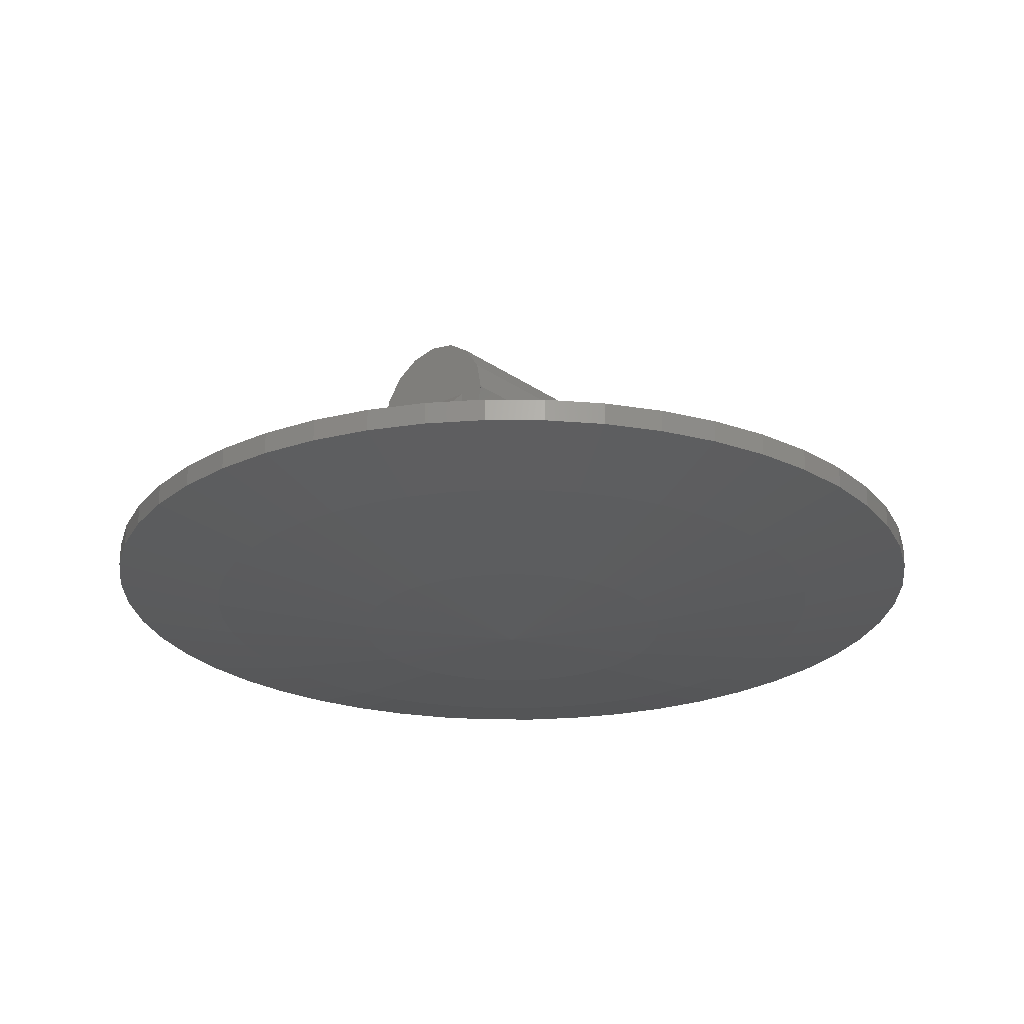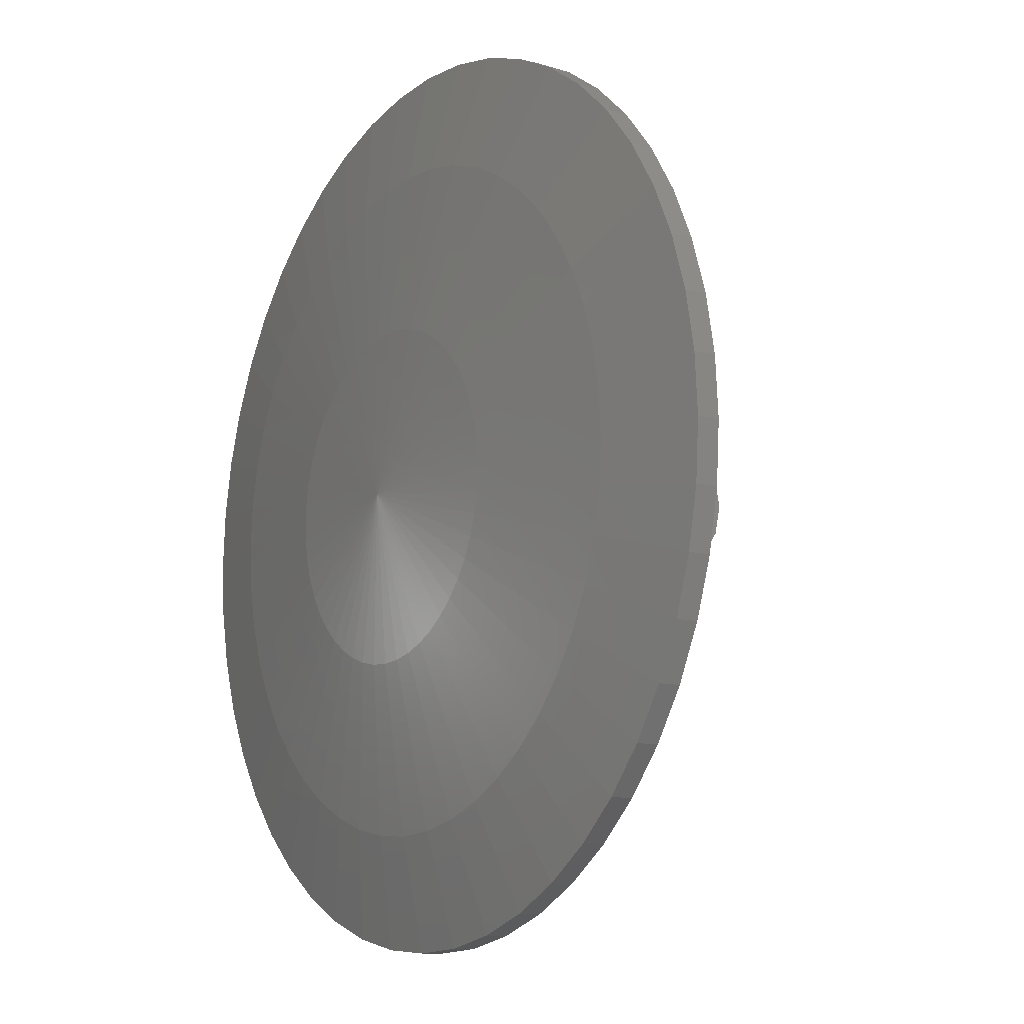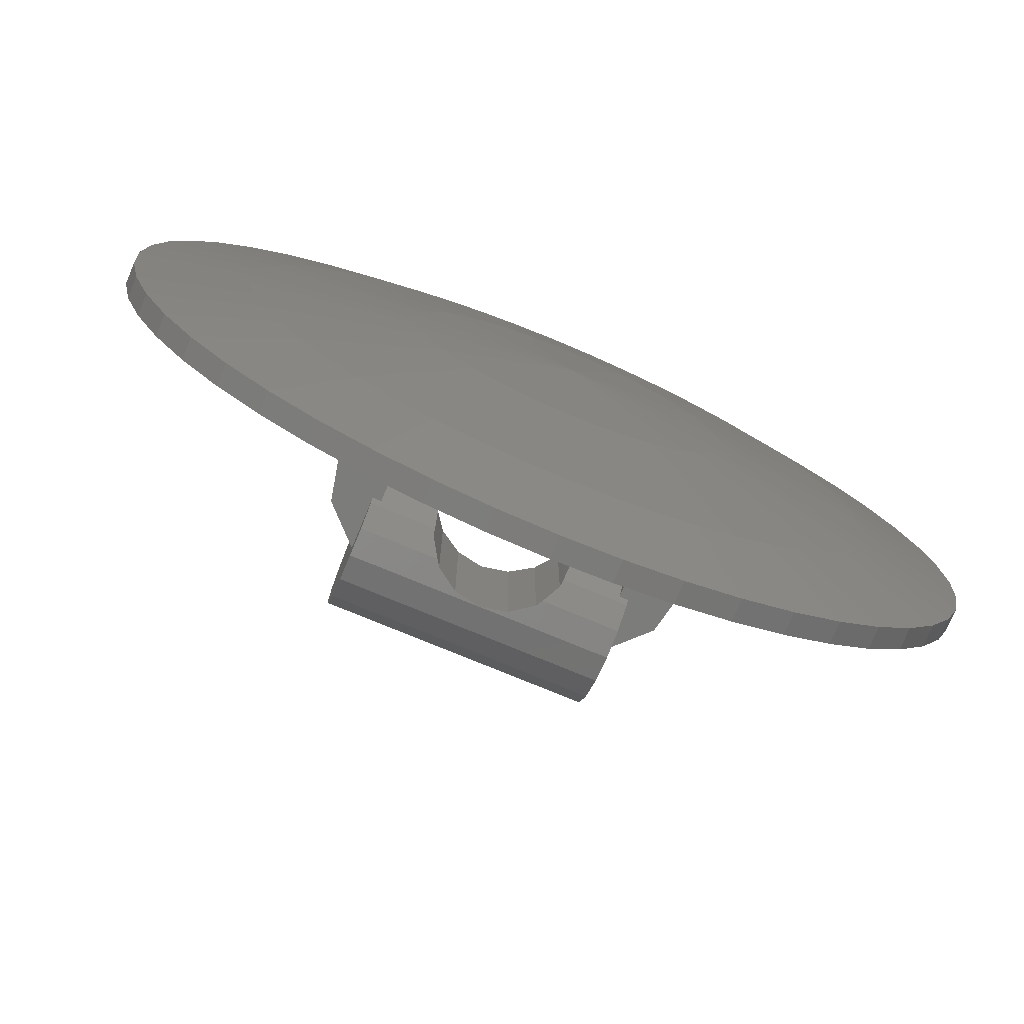
<metadata>
{"format":"stl","ext":"stl","renderer":"f3d","projection":"perspective","resolution":1024,"background":"white","views":[{"elev":-24.3,"azim":-49.1,"up":"+Z"},{"elev":-11.0,"azim":-123.4,"up":"+Y"},{"elev":-75.4,"azim":157.4,"up":"+Y"}]}
</metadata>
<code>
# stl→obj: 309 verts, 574 faces
v 0 0 -0.2
v 0.96 0 -0.2
v 0.9518 0.1253 -0.2
v 0.9273 0.2485 -0.2
v 0.8869 0.3674 -0.2
v 0.8314 0.48 -0.2
v 0.7616 0.5844 -0.2
v 0.6788 0.6788 -0.2
v 0.5844 0.7616 -0.2
v 0.48 0.8314 -0.2
v 0.3674 0.8869 -0.2
v 0.2485 0.9273 -0.2
v 0.1253 0.9518 -0.2
v -0 0.96 -0.2
v -0.1253 0.9518 -0.2
v -0.2485 0.9273 -0.2
v -0.3674 0.8869 -0.2
v -0.48 0.8314 -0.2
v -0.5844 0.7616 -0.2
v -0.6788 0.6788 -0.2
v -0.7616 0.5844 -0.2
v -0.8314 0.48 -0.2
v -0.8869 0.3674 -0.2
v -0.9273 0.2485 -0.2
v -0.9518 0.1253 -0.2
v -0.96 -0 -0.2
v -0.9518 -0.1253 -0.2
v -0.9273 -0.2485 -0.2
v -0.8869 -0.3674 -0.2
v -0.8314 -0.48 -0.2
v -0.7616 -0.5844 -0.2
v -0.6788 -0.6788 -0.2
v -0.5844 -0.7616 -0.2
v -0.48 -0.8314 -0.2
v -0.3674 -0.8869 -0.2
v -0.2485 -0.9273 -0.2
v -0.1253 -0.9518 -0.2
v 0 -0.96 -0.2
v 0.1253 -0.9518 -0.2
v 0.2485 -0.9273 -0.2
v 0.3674 -0.8869 -0.2
v 0.48 -0.8314 -0.2
v 0.5844 -0.7616 -0.2
v 0.6788 -0.6788 -0.2
v 0.7616 -0.5844 -0.2
v 0.8314 -0.48 -0.2
v 0.8869 -0.3674 -0.2
v 0.9273 -0.2485 -0.2
v 0.9518 -0.1253 -0.2
v 0.28 0.06124 0.01216
v 0.28 0.1 0.03808
v 0.28 0.1 -0.16
v 0.28 0 0
v 0.28 -0.1 -0.16
v 0.28 -0.1 0.03808
v 0.28 -0.06124 0.01216
v -0.28 0.1 -0.16
v -0.28 0.1 0.03808
v -0.28 0.06124 0.01216
v -0.28 0 0
v -0.28 -0.06124 0.01216
v -0.28 -0.1 0.03808
v -0.28 -0.1 -0.16
v 0.1576 -0.06124 0.01216
v 0.1576 0.06124 0.01216
v 0.16 0 0
v -0.16 0 0
v -0.1576 0.06124 0.01216
v -0.1576 -0.06124 0.01216
v 0.3 0 0.16
v 0.3 0.1 0.03808
v 0.3 0.1131 0.04688
v 0.3 -0.1131 0.04688
v 0.3 -0.1 0.03808
v -0.3 0 0.16
v -0.3 -0.1 0.03808
v -0.3 -0.1131 0.04688
v -0.3 0.1131 0.04688
v -0.3 0.1 0.03808
v -0.3 -0.1478 0.09878
v -0.3 -0.16 0.16
v -0.3 -0.1478 0.2212
v -0.3 -0.1131 0.2731
v -0.3 -0.06122 0.3078
v -0.3 0 0.32
v -0.3 0.06122 0.3078
v -0.3 0.1131 0.2731
v -0.3 0.1478 0.2212
v -0.3 0.16 0.16
v -0.3 0.1478 0.09878
v 0.3 0.1478 0.09878
v 0.3 0.16 0.16
v 0.3 0.1478 0.2212
v 0.3 0.1131 0.2731
v 0.3 0.06122 0.3078
v 0.3 0 0.32
v 0.3 -0.06122 0.3078
v 0.3 -0.1131 0.2731
v 0.3 -0.1478 0.2212
v 0.3 -0.16 0.16
v 0.3 -0.1478 0.09878
v 0.3569 0.04699 -0.344
v 0.36 0 -0.344
v 0 0 -0.368
v 0.3477 0.09317 -0.344
v 0.3326 0.1378 -0.344
v 0.3118 0.18 -0.344
v 0.2856 0.2192 -0.344
v 0.2546 0.2546 -0.344
v 0.2192 0.2856 -0.344
v 0.18 0.3118 -0.344
v 0.1378 0.3326 -0.344
v 0.09317 0.3477 -0.344
v 0.04699 0.3569 -0.344
v -0 0.36 -0.344
v -0.04699 0.3569 -0.344
v -0.09317 0.3477 -0.344
v -0.1378 0.3326 -0.344
v -0.18 0.3118 -0.344
v -0.2192 0.2856 -0.344
v -0.2546 0.2546 -0.344
v -0.2856 0.2192 -0.344
v -0.3118 0.18 -0.344
v -0.3326 0.1378 -0.344
v -0.3477 0.09317 -0.344
v -0.3569 0.04699 -0.344
v -0.36 -0 -0.344
v -0.3569 -0.04699 -0.344
v -0.3477 -0.09317 -0.344
v -0.3326 -0.1378 -0.344
v -0.3118 -0.18 -0.344
v -0.2856 -0.2192 -0.344
v -0.2546 -0.2546 -0.344
v -0.2192 -0.2856 -0.344
v -0.18 -0.3118 -0.344
v -0.1378 -0.3326 -0.344
v -0.09317 -0.3477 -0.344
v -0.04699 -0.3569 -0.344
v 0 -0.36 -0.344
v 0.04699 -0.3569 -0.344
v 0.09317 -0.3477 -0.344
v 0.1378 -0.3326 -0.344
v 0.18 -0.3118 -0.344
v 0.2192 -0.2856 -0.344
v 0.2546 -0.2546 -0.344
v 0.2856 -0.2192 -0.344
v 0.3118 -0.18 -0.344
v 0.3326 -0.1378 -0.344
v 0.3477 -0.09317 -0.344
v 0.3569 -0.04699 -0.344
v 0.96 0 -0.248
v 0.9518 0.1253 -0.248
v 0.9273 0.2485 -0.248
v 0.8869 0.3674 -0.248
v 0.8314 0.48 -0.248
v 0.7616 0.5844 -0.248
v 0.6788 0.6788 -0.248
v 0.5844 0.7616 -0.248
v 0.48 0.8314 -0.248
v 0.3674 0.8869 -0.248
v 0.2485 0.9273 -0.248
v 0.1253 0.9518 -0.248
v -0 0.96 -0.248
v -0.1253 0.9518 -0.248
v -0.2485 0.9273 -0.248
v -0.3674 0.8869 -0.248
v -0.48 0.8314 -0.248
v -0.5844 0.7616 -0.248
v -0.6788 0.6788 -0.248
v -0.7616 0.5844 -0.248
v -0.8314 0.48 -0.248
v -0.8869 0.3674 -0.248
v -0.9273 0.2485 -0.248
v -0.9518 0.1253 -0.248
v -0.96 -0 -0.248
v -0.9518 -0.1253 -0.248
v -0.9273 -0.2485 -0.248
v -0.8869 -0.3674 -0.248
v -0.8314 -0.48 -0.248
v -0.7616 -0.5844 -0.248
v -0.6788 -0.6788 -0.248
v -0.5844 -0.7616 -0.248
v -0.48 -0.8314 -0.248
v -0.3674 -0.8869 -0.248
v -0.2485 -0.9273 -0.248
v -0.1253 -0.9518 -0.248
v 0 -0.96 -0.248
v 0.1253 -0.9518 -0.248
v 0.2485 -0.9273 -0.248
v 0.3674 -0.8869 -0.248
v 0.48 -0.8314 -0.248
v 0.5844 -0.7616 -0.248
v 0.6788 -0.6788 -0.248
v 0.7616 -0.5844 -0.248
v 0.8314 -0.48 -0.248
v 0.8869 -0.3674 -0.248
v 0.9273 -0.2485 -0.248
v 0.9518 -0.1253 -0.248
v -0.44 -0.1 -0.2
v 0.44 -0.1 -0.2
v 0.44 0.1 -0.2
v -0.44 0.1 -0.2
v 0.3 0.1 0.16
v 0.38 0.1 0.08
v 0.38 -0.1 0.08
v 0.3 -0.1 0.16
v -0.3 -0.1 0.16
v -0.38 -0.1 0.08
v -0.38 0.1 0.08
v -0.3 0.1 0.16
v 0 -0.16 0.16
v -0.3 -0.1576 0.1478
v -0.06124 -0.1576 0.1478
v -0.3 -0.1507 0.1131
v -0.1131 -0.1507 0.1131
v -0.3 -0.1478 0.09876
v -0.1227 -0.1478 0.09876
v -0.3 -0.1227 0.06124
v -0.1478 -0.1227 0.06124
v -0.1507 -0.1131 0.04688
v -0.1507 0.1131 0.04688
v -0.3 0.1227 0.06124
v -0.1478 0.1227 0.06124
v -0.3 0.1478 0.09876
v -0.1227 0.1478 0.09876
v -0.3 0.1507 0.1131
v -0.1131 0.1507 0.1131
v -0.3 0.1576 0.1478
v -0.06124 0.1576 0.1478
v 0 0.16 0.16
v 0.3 -0.1576 0.1478
v 0.06124 -0.1576 0.1478
v 0.3 -0.1507 0.1131
v 0.1131 -0.1507 0.1131
v 0.3 -0.1478 0.09876
v 0.1227 -0.1478 0.09876
v 0.3 -0.1227 0.06124
v 0.1478 -0.1227 0.06124
v 0.1507 -0.1131 0.04688
v 0.1507 0.1131 0.04688
v 0.1478 0.1227 0.06124
v 0.3 0.1227 0.06124
v 0.1227 0.1478 0.09876
v 0.3 0.1478 0.09876
v 0.1131 0.1507 0.1131
v 0.3 0.1507 0.1131
v 0.06124 0.1576 0.1478
v 0.3 0.1576 0.1478
v 0 0.1478 0.2212
v 0 0.1131 0.2731
v 0 0.06123 0.3078
v 0.3 0.06123 0.3078
v 0 -0 0.32
v 0.3 -0 0.32
v 0 -0.06123 0.3078
v 0.3 -0.06123 0.3078
v 0 -0.1131 0.2731
v 0 -0.1478 0.2212
v -0.3 0.06123 0.3078
v -0.3 -0 0.32
v -0.3 -0.06123 0.3078
v 0.72 0 -0.296
v 0.7138 0.09398 -0.296
v 0.6955 0.1863 -0.296
v 0.6652 0.2755 -0.296
v 0.6235 0.36 -0.296
v 0.5712 0.4383 -0.296
v 0.5091 0.5091 -0.296
v 0.4383 0.5712 -0.296
v 0.36 0.6235 -0.296
v 0.2755 0.6652 -0.296
v 0.1863 0.6955 -0.296
v 0.09398 0.7138 -0.296
v -0 0.72 -0.296
v -0.09398 0.7138 -0.296
v -0.1863 0.6955 -0.296
v -0.2755 0.6652 -0.296
v -0.36 0.6235 -0.296
v -0.4383 0.5712 -0.296
v -0.5091 0.5091 -0.296
v -0.5712 0.4383 -0.296
v -0.6235 0.36 -0.296
v -0.6652 0.2755 -0.296
v -0.6955 0.1863 -0.296
v -0.7138 0.09398 -0.296
v -0.72 -0 -0.296
v -0.7138 -0.09398 -0.296
v -0.6955 -0.1863 -0.296
v -0.6652 -0.2755 -0.296
v -0.6235 -0.36 -0.296
v -0.5712 -0.4383 -0.296
v -0.5091 -0.5091 -0.296
v -0.4383 -0.5712 -0.296
v -0.36 -0.6235 -0.296
v -0.2755 -0.6652 -0.296
v -0.1863 -0.6955 -0.296
v -0.09398 -0.7138 -0.296
v 0 -0.72 -0.296
v 0.09398 -0.7138 -0.296
v 0.1863 -0.6955 -0.296
v 0.2755 -0.6652 -0.296
v 0.36 -0.6235 -0.296
v 0.4383 -0.5712 -0.296
v 0.5091 -0.5091 -0.296
v 0.5712 -0.4383 -0.296
v 0.6235 -0.36 -0.296
v 0.6652 -0.2755 -0.296
v 0.6955 -0.1863 -0.296
v 0.7138 -0.09398 -0.296
f 1 2 3
f 1 3 4
f 1 4 5
f 1 5 6
f 1 6 7
f 1 7 8
f 1 8 9
f 1 9 10
f 1 10 11
f 1 11 12
f 1 12 13
f 1 13 14
f 1 14 15
f 1 15 16
f 1 16 17
f 1 17 18
f 1 18 19
f 1 19 20
f 1 20 21
f 1 21 22
f 1 22 23
f 1 23 24
f 1 24 25
f 1 25 26
f 1 26 27
f 1 27 28
f 1 28 29
f 1 29 30
f 1 30 31
f 1 31 32
f 1 32 33
f 1 33 34
f 1 34 35
f 1 35 36
f 1 36 37
f 1 37 38
f 1 38 39
f 1 39 40
f 1 40 41
f 1 41 42
f 1 42 43
f 1 43 44
f 1 44 45
f 1 45 46
f 1 46 47
f 1 47 48
f 1 48 49
f 1 49 2
f 50 51 52
f 53 50 52
f 54 55 56
f 57 58 59
f 57 59 60
f 61 62 63
f 64 65 66
f 67 68 69
f 70 71 72
f 73 74 70
f 75 76 77
f 78 79 75
f 77 80 75
f 80 81 75
f 81 82 75
f 82 83 75
f 83 84 75
f 84 85 75
f 85 86 75
f 86 87 75
f 87 88 75
f 88 89 75
f 89 90 75
f 90 78 75
f 70 72 91
f 70 91 92
f 70 92 93
f 70 93 94
f 70 94 95
f 70 95 96
f 70 96 97
f 70 97 98
f 70 98 99
f 70 99 100
f 70 100 101
f 70 101 73
f 102 103 104
f 105 102 104
f 106 105 104
f 107 106 104
f 108 107 104
f 109 108 104
f 110 109 104
f 111 110 104
f 112 111 104
f 113 112 104
f 114 113 104
f 115 114 104
f 116 115 104
f 117 116 104
f 118 117 104
f 119 118 104
f 120 119 104
f 121 120 104
f 122 121 104
f 123 122 104
f 124 123 104
f 125 124 104
f 126 125 104
f 127 126 104
f 128 127 104
f 129 128 104
f 130 129 104
f 131 130 104
f 132 131 104
f 133 132 104
f 134 133 104
f 135 134 104
f 136 135 104
f 137 136 104
f 138 137 104
f 139 138 104
f 140 139 104
f 141 140 104
f 142 141 104
f 143 142 104
f 144 143 104
f 145 144 104
f 146 145 104
f 147 146 104
f 148 147 104
f 149 148 104
f 150 149 104
f 103 150 104
f 2 151 152
f 2 152 3
f 3 152 153
f 3 153 4
f 4 153 154
f 4 154 5
f 5 154 155
f 5 155 6
f 6 155 156
f 6 156 7
f 7 156 157
f 7 157 8
f 8 157 158
f 8 158 9
f 9 158 159
f 9 159 10
f 10 159 160
f 10 160 11
f 11 160 161
f 11 161 12
f 12 161 162
f 12 162 13
f 13 162 163
f 13 163 14
f 14 163 164
f 14 164 15
f 15 164 165
f 15 165 16
f 16 165 166
f 16 166 17
f 17 166 167
f 17 167 18
f 18 167 168
f 18 168 19
f 19 168 169
f 19 169 20
f 20 169 170
f 20 170 21
f 21 170 171
f 21 171 22
f 22 171 172
f 22 172 23
f 23 172 173
f 23 173 24
f 24 173 174
f 24 174 25
f 25 174 175
f 25 175 26
f 26 175 176
f 26 176 27
f 27 176 177
f 27 177 28
f 28 177 178
f 28 178 29
f 29 178 179
f 29 179 30
f 30 179 180
f 30 180 31
f 31 180 181
f 31 181 32
f 32 181 182
f 32 182 33
f 33 182 183
f 33 183 34
f 34 183 184
f 34 184 35
f 35 184 185
f 35 185 36
f 36 185 186
f 36 186 37
f 37 186 187
f 37 187 38
f 38 187 188
f 38 188 39
f 39 188 189
f 39 189 40
f 40 189 190
f 40 190 41
f 41 190 191
f 41 191 42
f 42 191 192
f 42 192 43
f 43 192 193
f 43 193 44
f 44 193 194
f 44 194 45
f 45 194 195
f 45 195 46
f 46 195 196
f 46 196 47
f 47 196 197
f 47 197 48
f 48 197 198
f 48 198 49
f 49 198 151
f 49 151 2
f 199 200 54
f 199 54 63
f 52 201 202
f 52 202 57
f 51 71 201
f 51 201 52
f 71 203 204
f 71 204 201
f 54 200 74
f 54 74 55
f 200 205 206
f 200 206 74
f 62 76 199
f 62 199 63
f 76 207 208
f 76 208 199
f 57 202 79
f 57 79 58
f 202 209 210
f 202 210 79
f 52 54 56
f 52 56 53
f 60 61 63
f 60 63 57
f 211 81 212
f 211 212 213
f 213 212 214
f 213 214 215
f 215 214 216
f 215 216 217
f 217 216 218
f 217 218 219
f 219 218 77
f 219 77 220
f 220 77 76
f 220 76 62
f 220 62 61
f 220 61 69
f 69 61 60
f 69 60 67
f 60 59 68
f 60 68 67
f 68 59 58
f 68 58 221
f 58 79 78
f 58 78 221
f 78 222 223
f 78 223 221
f 222 224 225
f 222 225 223
f 224 226 227
f 224 227 225
f 226 228 229
f 226 229 227
f 228 89 230
f 228 230 229
f 231 100 211
f 231 211 232
f 233 231 232
f 233 232 234
f 235 233 234
f 235 234 236
f 237 235 236
f 237 236 238
f 73 237 238
f 73 238 239
f 55 74 73
f 55 73 239
f 64 56 55
f 64 55 239
f 53 56 64
f 53 64 66
f 65 50 53
f 65 53 66
f 240 51 50
f 240 50 65
f 240 72 71
f 240 71 51
f 241 242 72
f 241 72 240
f 243 244 242
f 243 242 241
f 245 246 244
f 245 244 243
f 247 248 246
f 247 246 245
f 230 92 248
f 230 248 247
f 239 240 65
f 239 65 64
f 238 241 240
f 238 240 239
f 236 243 241
f 236 241 238
f 234 245 243
f 234 243 236
f 232 247 245
f 232 245 234
f 211 230 247
f 211 247 232
f 229 230 211
f 229 211 213
f 227 229 213
f 227 213 215
f 225 227 215
f 225 215 217
f 223 225 217
f 223 217 219
f 221 223 219
f 221 219 220
f 68 221 220
f 68 220 69
f 57 63 54
f 57 54 52
f 92 230 249
f 92 249 93
f 93 249 250
f 93 250 94
f 94 250 251
f 94 251 252
f 252 251 253
f 252 253 254
f 254 253 255
f 254 255 256
f 256 255 257
f 256 257 98
f 98 257 258
f 98 258 99
f 99 258 211
f 99 211 100
f 230 89 88
f 230 88 249
f 249 88 87
f 249 87 250
f 250 87 259
f 250 259 251
f 251 259 260
f 251 260 253
f 253 260 261
f 253 261 255
f 255 261 83
f 255 83 257
f 257 83 82
f 257 82 258
f 258 82 81
f 258 81 211
f 204 203 206
f 204 206 205
f 204 205 200
f 204 200 201
f 208 207 210
f 208 210 209
f 208 209 202
f 208 202 199
f 151 262 263
f 151 263 152
f 152 263 264
f 152 264 153
f 153 264 265
f 153 265 154
f 154 265 266
f 154 266 155
f 155 266 267
f 155 267 156
f 156 267 268
f 156 268 157
f 157 268 269
f 157 269 158
f 158 269 270
f 158 270 159
f 159 270 271
f 159 271 160
f 160 271 272
f 160 272 161
f 161 272 273
f 161 273 162
f 162 273 274
f 162 274 163
f 163 274 275
f 163 275 164
f 164 275 276
f 164 276 165
f 165 276 277
f 165 277 166
f 166 277 278
f 166 278 167
f 167 278 279
f 167 279 168
f 168 279 280
f 168 280 169
f 169 280 281
f 169 281 170
f 170 281 282
f 170 282 171
f 171 282 283
f 171 283 172
f 172 283 284
f 172 284 173
f 173 284 285
f 173 285 174
f 174 285 286
f 174 286 175
f 175 286 287
f 175 287 176
f 176 287 288
f 176 288 177
f 177 288 289
f 177 289 178
f 178 289 290
f 178 290 179
f 179 290 291
f 179 291 180
f 180 291 292
f 180 292 181
f 181 292 293
f 181 293 182
f 182 293 294
f 182 294 183
f 183 294 295
f 183 295 184
f 184 295 296
f 184 296 185
f 185 296 297
f 185 297 186
f 186 297 298
f 186 298 187
f 187 298 299
f 187 299 188
f 188 299 300
f 188 300 189
f 189 300 301
f 189 301 190
f 190 301 302
f 190 302 191
f 191 302 303
f 191 303 192
f 192 303 304
f 192 304 193
f 193 304 305
f 193 305 194
f 194 305 306
f 194 306 195
f 195 306 307
f 195 307 196
f 196 307 308
f 196 308 197
f 197 308 309
f 197 309 198
f 198 309 262
f 198 262 151
f 262 103 102
f 262 102 263
f 263 102 105
f 263 105 264
f 264 105 106
f 264 106 265
f 265 106 107
f 265 107 266
f 266 107 108
f 266 108 267
f 267 108 109
f 267 109 268
f 268 109 110
f 268 110 269
f 269 110 111
f 269 111 270
f 270 111 112
f 270 112 271
f 271 112 113
f 271 113 272
f 272 113 114
f 272 114 273
f 273 114 115
f 273 115 274
f 274 115 116
f 274 116 275
f 275 116 117
f 275 117 276
f 276 117 118
f 276 118 277
f 277 118 119
f 277 119 278
f 278 119 120
f 278 120 279
f 279 120 121
f 279 121 280
f 280 121 122
f 280 122 281
f 281 122 123
f 281 123 282
f 282 123 124
f 282 124 283
f 283 124 125
f 283 125 284
f 284 125 126
f 284 126 285
f 285 126 127
f 285 127 286
f 286 127 128
f 286 128 287
f 287 128 129
f 287 129 288
f 288 129 130
f 288 130 289
f 289 130 131
f 289 131 290
f 290 131 132
f 290 132 291
f 291 132 133
f 291 133 292
f 292 133 134
f 292 134 293
f 293 134 135
f 293 135 294
f 294 135 136
f 294 136 295
f 295 136 137
f 295 137 296
f 296 137 138
f 296 138 297
f 297 138 139
f 297 139 298
f 298 139 140
f 298 140 299
f 299 140 141
f 299 141 300
f 300 141 142
f 300 142 301
f 301 142 143
f 301 143 302
f 302 143 144
f 302 144 303
f 303 144 145
f 303 145 304
f 304 145 146
f 304 146 305
f 305 146 147
f 305 147 306
f 306 147 148
f 306 148 307
f 307 148 149
f 307 149 308
f 308 149 150
f 308 150 309
f 309 150 103
f 309 103 262

</code>
